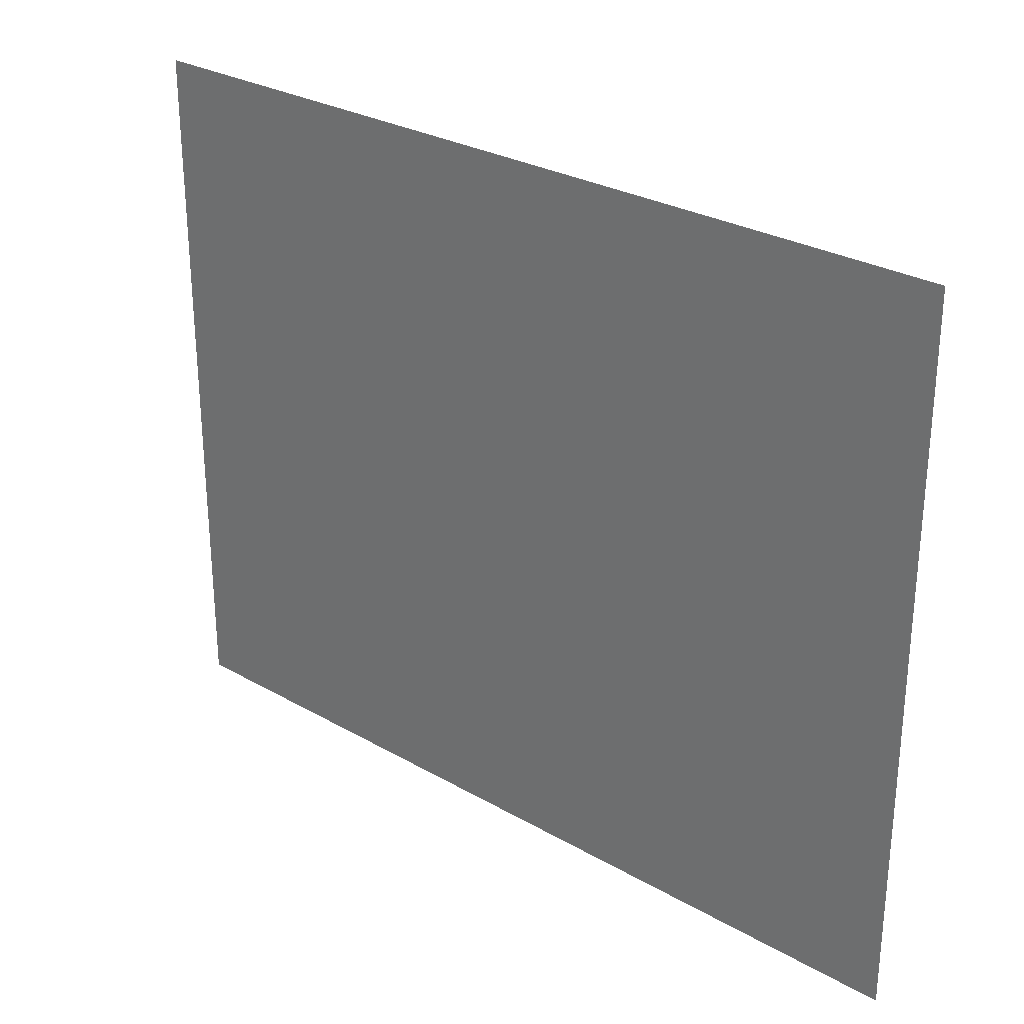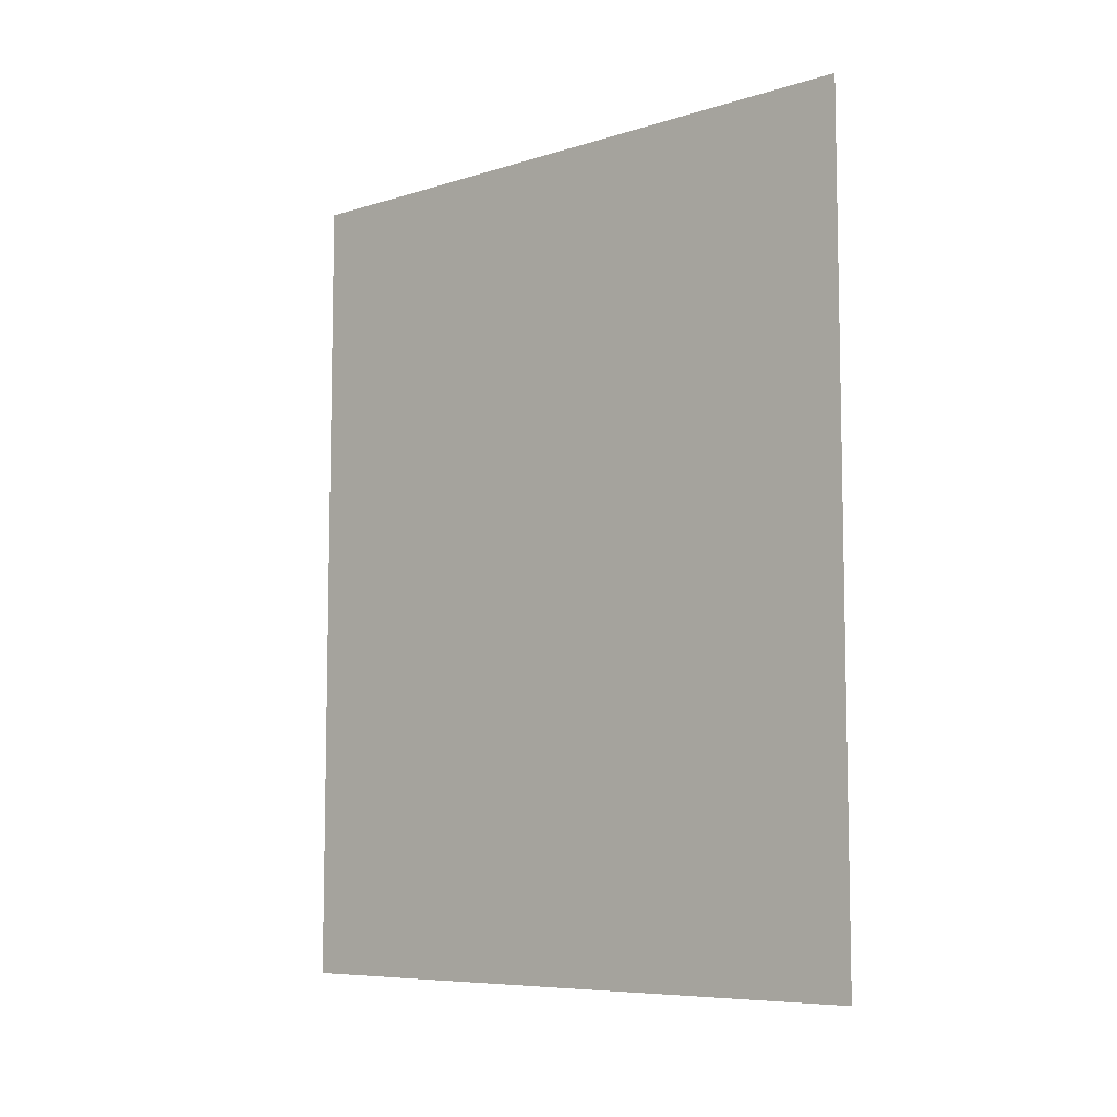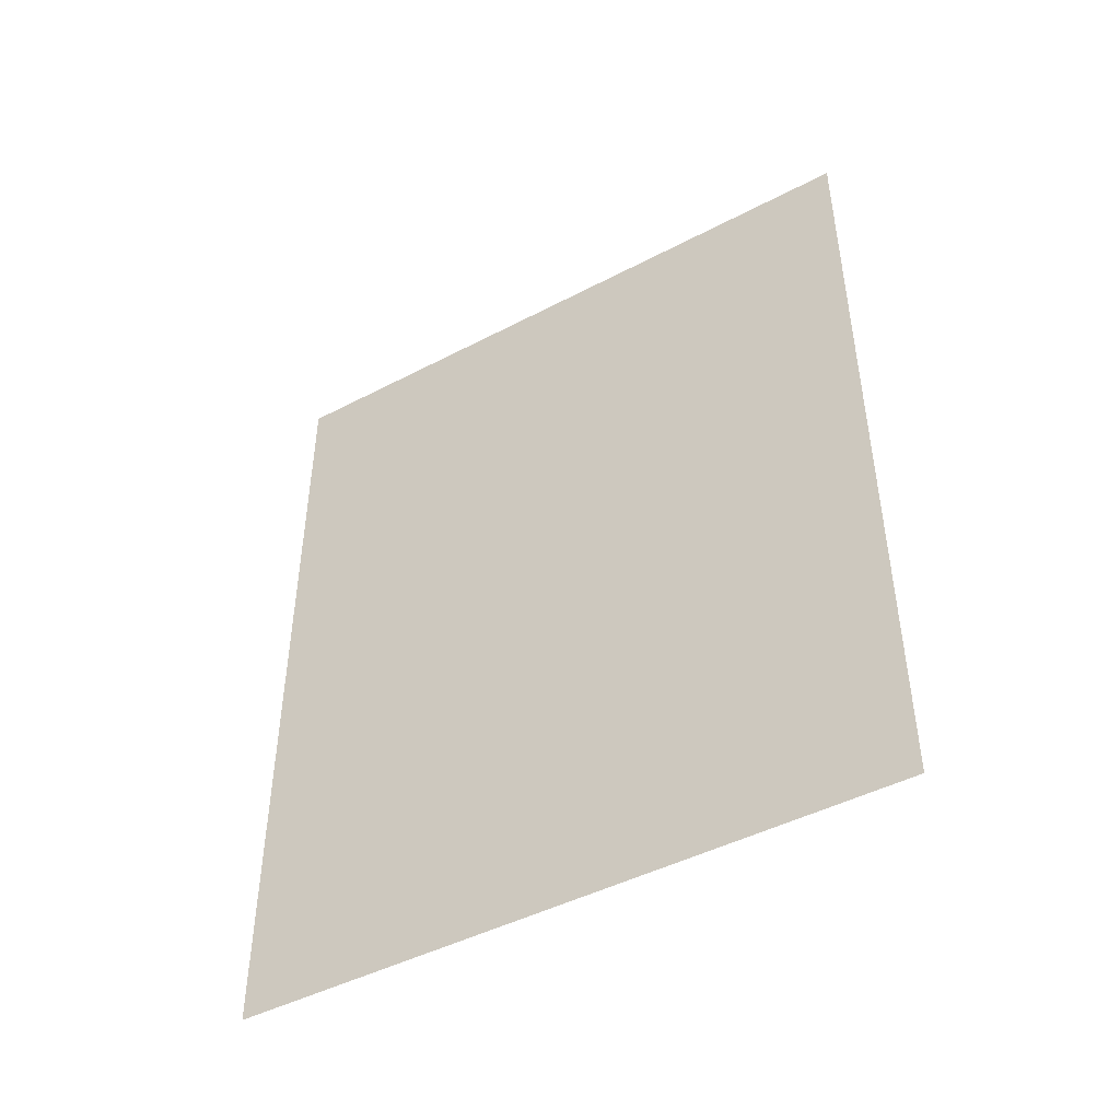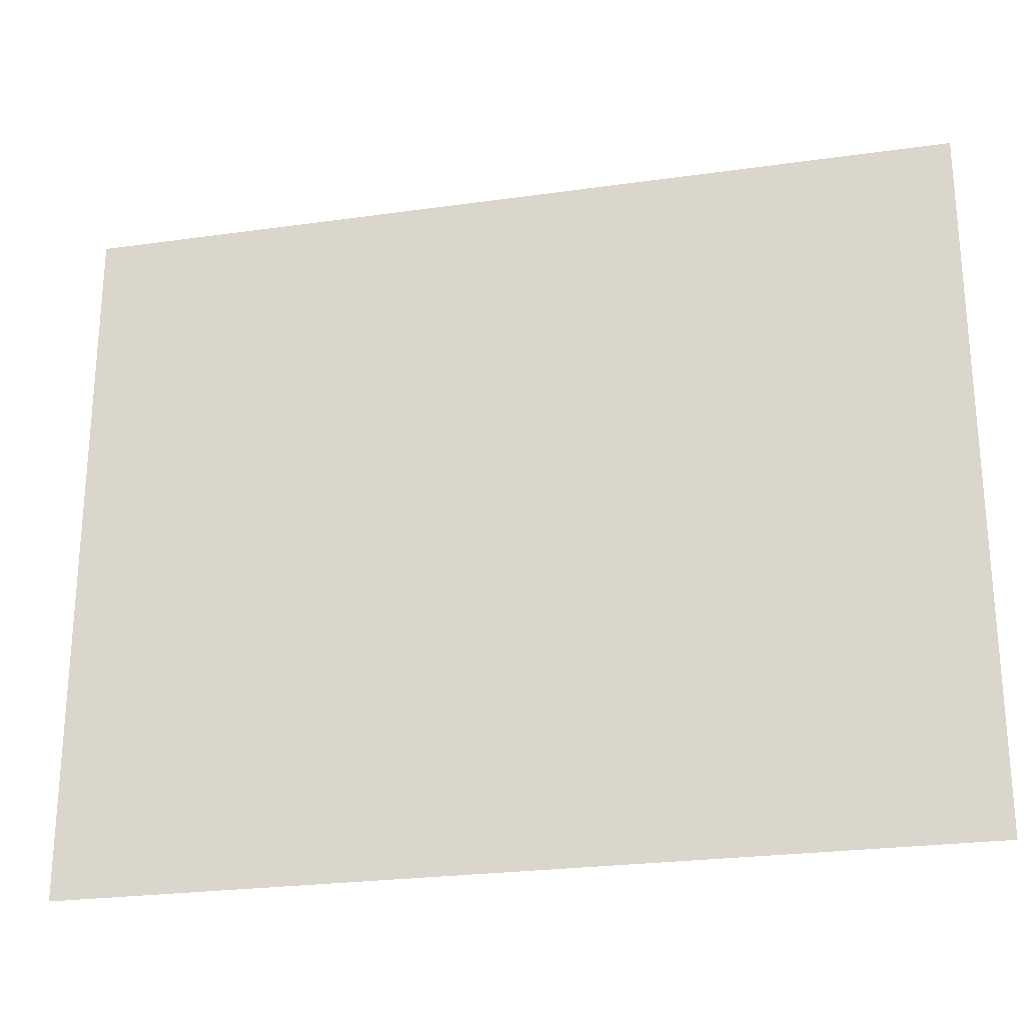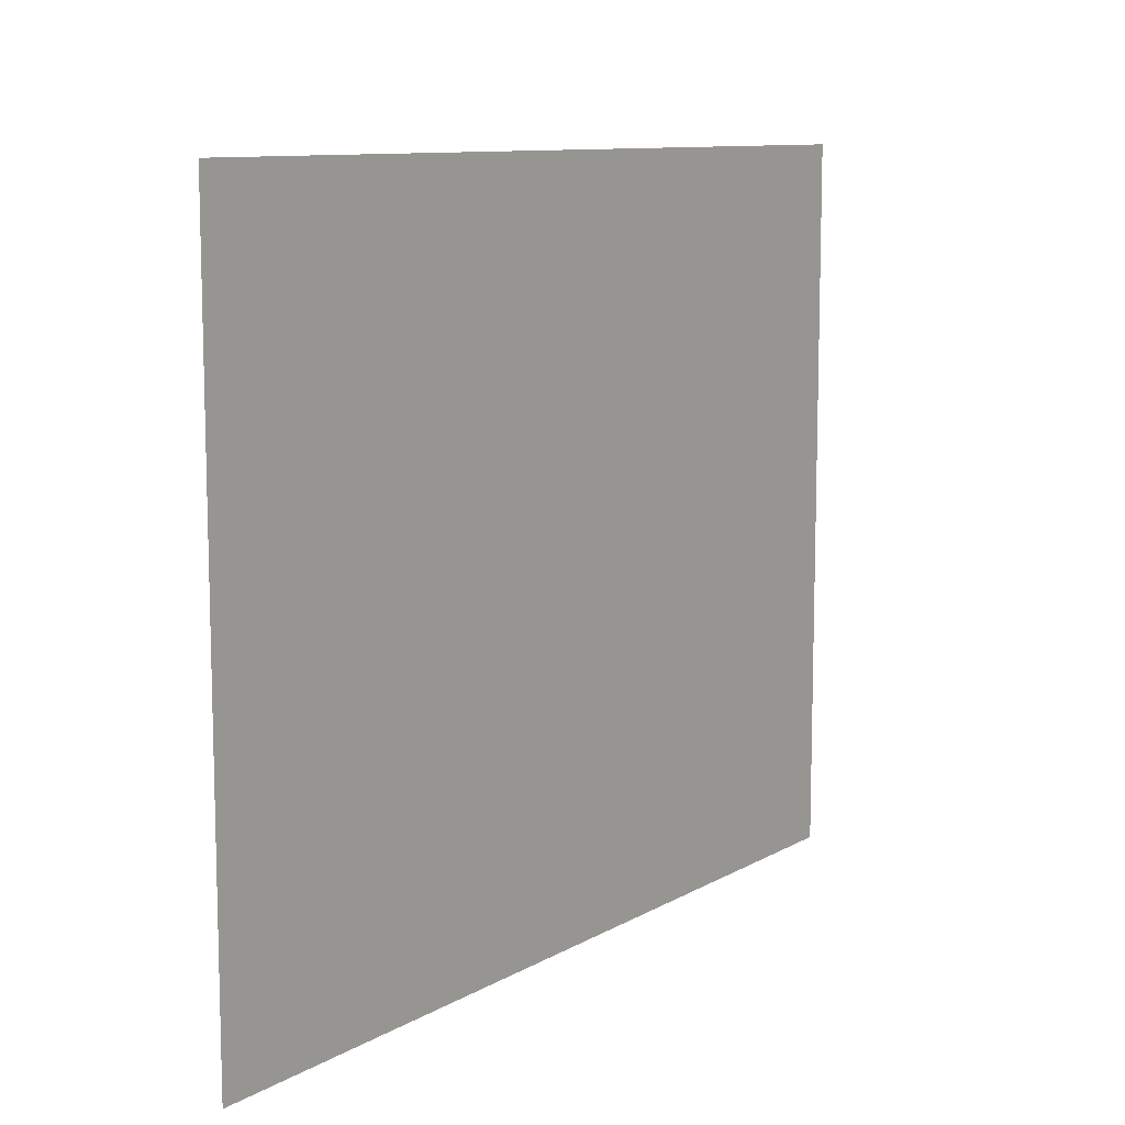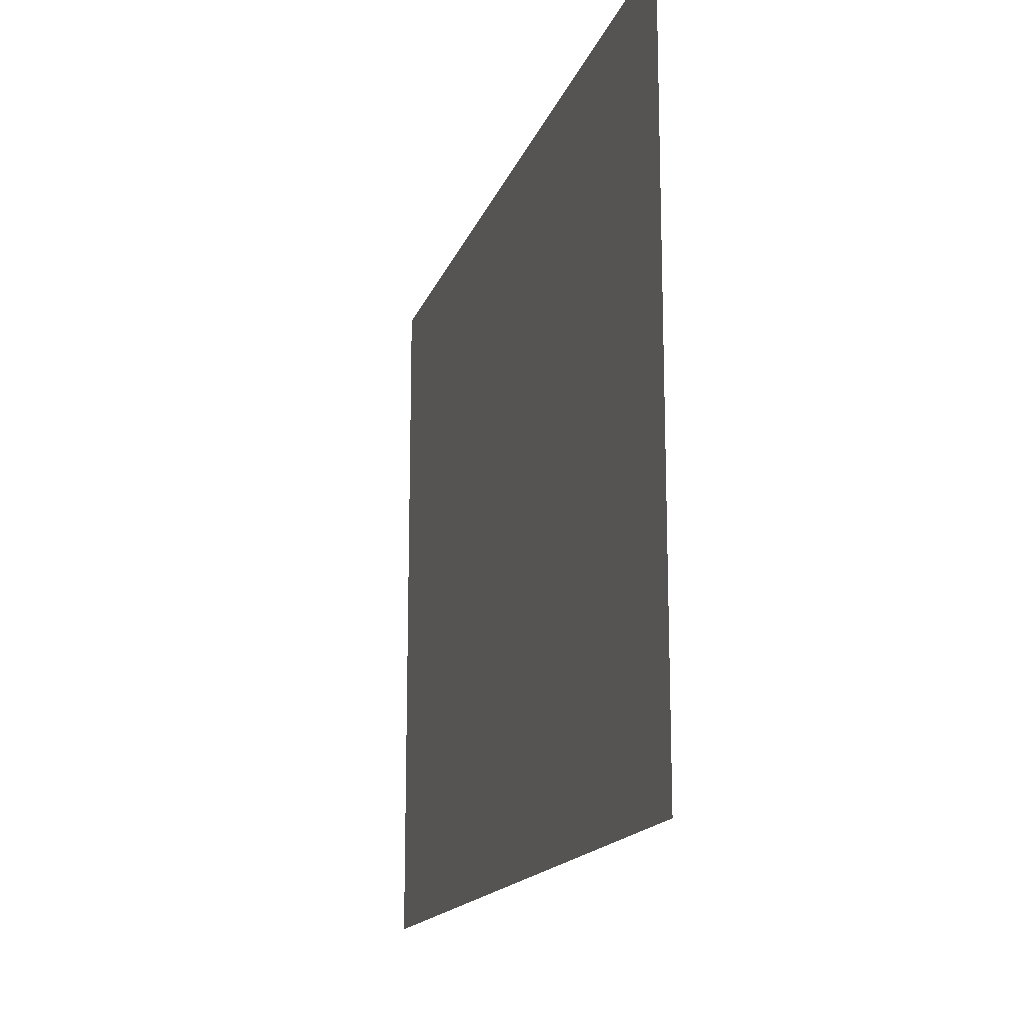
<metadata>
{"format":"obj","ext":"obj","renderer":"f3d","projection":"perspective","resolution":1024,"background":"white","views":[{"elev":28.4,"azim":130.8,"up":"+Y"},{"elev":-7.6,"azim":131.2,"up":"+Z"},{"elev":-45.7,"azim":-58.9,"up":"+Z"},{"elev":-25.1,"azim":102.9,"up":"+Y"},{"elev":10.2,"azim":-144.5,"up":"+Y"},{"elev":-15.8,"azim":164.5,"up":"+Y"}]}
</metadata>
<code>
v 1.8 10.08 50.8
v 1.8 10.04 -2.526e-22
v 1.8 50.8 -8.714e-23
v 1.8 50.8 50.8
f 2 1 3
f 1 4 3

</code>
